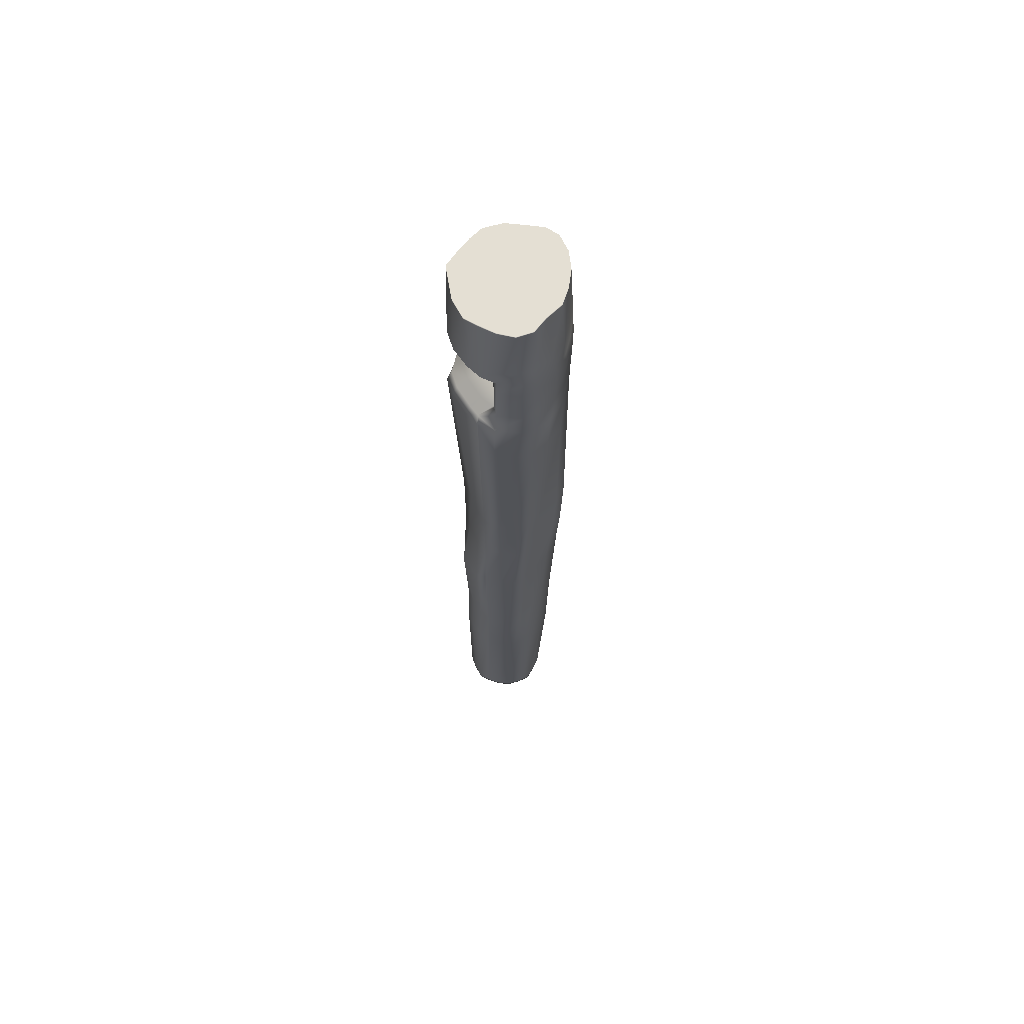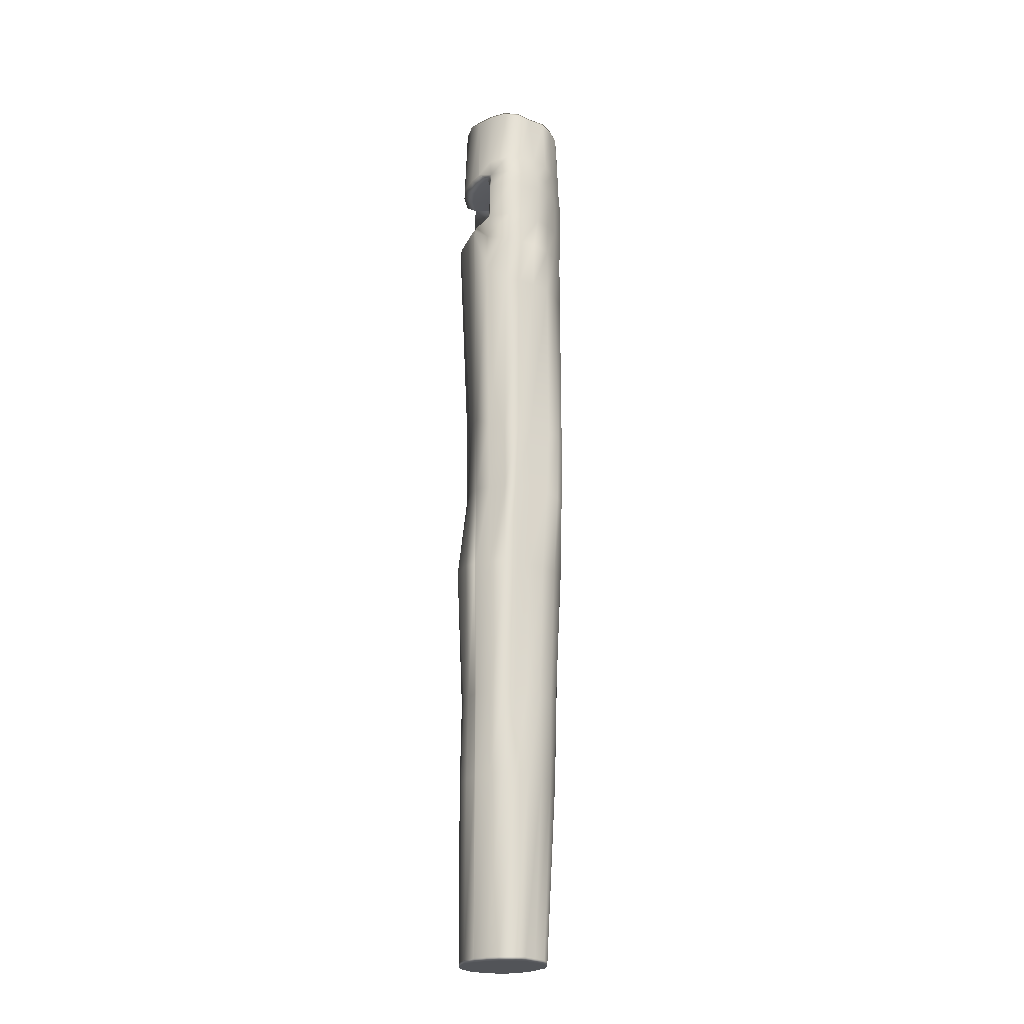
<metadata>
{"format":"obj","ext":"obj","renderer":"f3d","projection":"perspective","resolution":1024,"background":"white","views":[{"elev":66.5,"azim":64.5,"up":"+Z"},{"elev":-23.0,"azim":77.2,"up":"+Z"}]}
</metadata>
<code>
g default
v 0.2361 0.01128 -0.4499
v 0.2289 0.02149 -0.4499
v 0.2213 0.0316 -0.4499
v 0.21 0.03737 -0.4499
v 0.1972 0.03799 -0.4499
v 0.1849 0.03357 -0.4499
v 0.1739 0.02891 -0.4499
v 0.1664 0.02183 -0.4499
v 0.1588 0.01128 -0.4499
v 0.1568 -0.001279 -0.4499
v 0.1588 -0.01384 -0.4499
v 0.1646 -0.02517 -0.4499
v 0.1736 -0.03416 -0.4499
v 0.1849 -0.03993 -0.4499
v 0.1964 -0.04057 -0.4499
v 0.21 -0.03993 -0.4499
v 0.2194 -0.03225 -0.4499
v 0.2281 -0.02298 -0.4499
v 0.2339 -0.01301 -0.4499
v 0.2359 -0.001007 -0.4499
v 0.2432 0.01583 0.4498
v 0.2378 0.03229 0.4498
v 0.2265 0.04328 0.4498
v 0.2128 0.05239 0.4498
v 0.197 0.05781 0.4498
v 0.1806 0.05762 0.4498
v 0.17 0.05115 0.4498
v 0.161 0.03753 0.4498
v 0.1522 0.02311 0.4498
v 0.149 0.005674 0.4498
v 0.1532 -0.007137 0.4498
v 0.1611 -0.02289 0.4498
v 0.1677 -0.03461 0.4498
v 0.1822 -0.03869 0.4498
v 0.197 -0.04287 0.4498
v 0.2158 -0.04192 0.4498
v 0.2259 -0.03483 0.4498
v 0.2389 -0.0247 0.4498
v 0.2485 -0.01264 0.4498
v 0.2502 0.002154 0.4498
v 0.1949 0 -0.4499
v 0.1949 0 0.4498
v 0.2399 0.01392 -0.2807
v 0.234 0.02719 -0.2807
v 0.2248 0.03834 -0.2807
v 0.2123 0.04579 -0.2807
v 0.198 0.0488 -0.2807
v 0.1837 0.0465 -0.2807
v 0.1728 0.04093 -0.2807
v 0.1646 0.03058 -0.2807
v 0.1564 0.0181 -0.2807
v 0.1538 0.003102 -0.2807
v 0.1569 -0.009583 -0.2807
v 0.1637 -0.02312 -0.2807
v 0.1715 -0.03489 -0.2807
v 0.1852 -0.04095 -0.2807
v 0.199 -0.04237 -0.2807
v 0.2138 -0.04002 -0.2807
v 0.2254 -0.03422 -0.2807
v 0.2363 -0.02308 -0.2807
v 0.2432 -0.01165 -0.2807
v 0.2421 0.000988 -0.2807
v 0.2375 0.01249 -0.2014
v 0.2322 0.02686 -0.2014
v 0.226 0.03907 -0.2014
v 0.2141 0.04699 -0.2014
v 0.1996 0.05104 -0.2014
v 0.1848 0.04984 -0.2014
v 0.1745 0.04406 -0.2014
v 0.1663 0.03255 -0.2014
v 0.1581 0.01962 -0.2014
v 0.1553 0.004046 -0.2014
v 0.1562 -0.004426 -0.2014
v 0.1664 -0.02021 -0.2014
v 0.1739 -0.03149 -0.2014
v 0.187 -0.04014 -0.2014
v 0.2014 -0.04115 -0.2014
v 0.2162 -0.03952 -0.2014
v 0.2284 -0.03486 -0.2014
v 0.2399 -0.02326 -0.2014
v 0.2471 -0.01157 -0.2014
v 0.2395 0.000564 -0.2014
v 0.2415 0.01409 -0.07068
v 0.2354 0.02955 -0.07068
v 0.2269 0.04341 -0.07068
v 0.2135 0.05327 -0.07068
v 0.1983 0.05513 -0.07068
v 0.1827 0.05373 -0.07068
v 0.1707 0.04626 -0.07068
v 0.1637 0.03504 -0.07068
v 0.1605 0.02182 -0.07068
v 0.1615 0.01168 -0.07068
v 0.1658 -0.000312 -0.07068
v 0.1707 -0.01392 -0.07068
v 0.1778 -0.02747 -0.07068
v 0.1861 -0.04064 -0.07068
v 0.2005 -0.04852 -0.07068
v 0.2237 -0.04498 -0.07068
v 0.229 -0.03643 -0.07068
v 0.2394 -0.02398 -0.07068
v 0.2489 -0.01183 -0.07068
v 0.2449 0.001359 -0.07068
v 0.2512 0.01894 0.2866
v 0.2404 0.03602 0.2864
v 0.2287 0.04647 0.2864
v 0.2147 0.05561 0.2864
v 0.1984 0.05949 0.2865
v 0.1799 0.05642 0.2865
v 0.1681 0.05004 0.2865
v 0.1584 0.03973 0.2865
v 0.1514 0.02496 0.2866
v 0.1518 0.008958 0.2872
v 0.1545 -0.00377 0.2892
v 0.1596 -0.01646 0.2948
v 0.1681 -0.02848 0.3098
v 0.1843 -0.04195 0.3098
v 0.2003 -0.04407 0.3098
v 0.2215 -0.04157 0.3098
v 0.2328 -0.03932 0.3098
v 0.2434 -0.0299 0.2948
v 0.2535 -0.009468 0.2892
v 0.2537 0.005555 0.2872
v 0.249 0.01972 0.3928
v 0.2407 0.03469 0.3928
v 0.2275 0.04515 0.3927
v 0.2138 0.05519 0.3925
v 0.1973 0.05987 0.3902
v 0.1799 0.05964 0.3886
v 0.1678 0.05193 0.392
v 0.1587 0.03991 0.3926
v 0.1507 0.02427 0.3927
v 0.1491 0.007511 0.3926
v 0.1511 -0.005224 0.392
v 0.1597 -0.02101 0.3888
v 0.1665 -0.03606 0.377
v 0.184 -0.04328 0.377
v 0.2001 -0.04548 0.377
v 0.2187 -0.04215 0.377
v 0.2324 -0.03681 0.377
v 0.2416 -0.02688 0.3888
v 0.2517 -0.009875 0.392
v 0.252 0.005411 0.3926
v 0.2493 0.01852 0.239
v 0.2412 0.03503 0.2388
v 0.2287 0.04637 0.2387
v 0.2148 0.05561 0.2387
v 0.1985 0.05943 0.2388
v 0.1799 0.05614 0.2388
v 0.1685 0.04954 0.2388
v 0.1592 0.03887 0.2388
v 0.1528 0.02258 0.239
v 0.1535 0.007316 0.2397
v 0.1575 -0.005524 0.2425
v 0.1626 -0.01816 0.256
v 0.1714 -0.03209 0.3006
v 0.1844 -0.04657 0.3006
v 0.2003 -0.04868 0.3006
v 0.2214 -0.04625 0.3006
v 0.2359 -0.04169 0.3006
v 0.2436 -0.03037 0.256
v 0.2533 -0.01187 0.2425
v 0.253 0.003189 0.2397
v 0.2494 0.02205 0.3734
v 0.241 0.03615 0.3734
v 0.2282 0.04661 0.3734
v 0.2139 0.05584 0.3733
v 0.1974 0.06048 0.3729
v 0.18 0.05976 0.3724
v 0.1671 0.05224 0.3731
v 0.1581 0.04118 0.3733
v 0.1502 0.02601 0.3734
v 0.149 0.009735 0.3734
v 0.151 -0.003827 0.3733
v 0.1573 -0.01931 0.3729
v 0.1667 -0.02669 0.3743
v 0.184 -0.03354 0.3743
v 0.2001 -0.03555 0.3743
v 0.2188 -0.03253 0.3743
v 0.2325 -0.02761 0.3743
v 0.2424 -0.02579 0.3729
v 0.2529 -0.008495 0.3733
v 0.253 0.006673 0.3734
v 0.2494 0.02358 0.3178
v 0.2405 0.03633 0.3177
v 0.2286 0.04783 0.3177
v 0.2147 0.05652 0.3178
v 0.1983 0.0604 0.318
v 0.1795 0.05782 0.318
v 0.1675 0.05167 0.3179
v 0.1578 0.04185 0.3178
v 0.1501 0.02691 0.3178
v 0.1491 0.01065 0.3181
v 0.1525 -0.002537 0.3188
v 0.1565 -0.0144 0.3197
v 0.1663 -0.02576 0.3184
v 0.1843 -0.03223 0.3184
v 0.2002 -0.03416 0.3184
v 0.2212 -0.0318 0.3184
v 0.2348 -0.02605 0.3184
v 0.2436 -0.0276 0.3197
v 0.2553 -0.00859 0.3187
v 0.2536 0.007394 0.3181
v 0.25 0.02419 0.3563
v 0.2418 0.03728 0.3563
v 0.2284 0.04786 0.3564
v 0.2145 0.05704 0.3564
v 0.1977 0.06115 0.3575
v 0.1793 0.06001 0.3582
v 0.1669 0.05316 0.3566
v 0.1576 0.04256 0.3564
v 0.1495 0.02776 0.3563
v 0.1492 0.01149 0.3564
v 0.1505 -0.003248 0.3566
v 0.1551 -0.01451 0.3583
v 0.1609 -0.02711 0.3644
v 0.2329 -0.02519 0.3644
v 0.2435 -0.02663 0.3583
v 0.255 -0.007988 0.3566
v 0.2533 0.008475 0.3564
v 0.1959 0.000591 0.3236
v 0.1812 0.000591 0.3236
v 0.1957 0.000591 0.361
v 0.1767 0.000591 0.361
v 0.209 0.000591 0.3236
v 0.2089 0.000591 0.361
v 0.2262 0.000591 0.3236
v 0.2246 0.000591 0.361
v 0.2374 0.000591 0.3236
v 0.2358 0.000591 0.361
v 0.1957 0.000591 0.369
v 0.1815 0.000591 0.369
v 0.2089 0.000591 0.369
v 0.2242 0.000591 0.369
v 0.2355 0.000591 0.369
v 0.2087 -0.00067 0.3234
v 0.1955 -0.0006 0.3234
v 0.1807 -0.000365 0.3234
v 0.1761 -0.000414 0.3611
v 0.1809 -0.000399 0.3692
v 0.1953 -0.000647 0.3692
v 0.2085 -0.00072 0.3692
v 0.224 -0.000611 0.3692
v 0.2354 -0.000432 0.3692
v 0.2357 -0.000344 0.3611
v 0.2373 -0.000375 0.3234
v 0.226 -0.000584 0.3234
v 0.209 0.000591 0.3244
v 0.1959 0.000591 0.3244
v 0.1811 0.000591 0.3244
v 0.1806 -0.000366 0.3242
v 0.1662 -0.02578 0.3193
v 0.2348 -0.02603 0.3193
v 0.2373 -0.000375 0.3242
v 0.2373 0.000591 0.3244
v 0.2261 0.000591 0.3244
v 0.2355 0.000591 0.3683
v 0.2242 0.000591 0.3683
v 0.2089 0.000591 0.3683
v 0.1957 0.000591 0.3683
v 0.181 0.000591 0.3683
v 0.1805 -0.0004 0.3685
v 0.2248 -0.03562 0.4498
v 0.2309 -0.0374 0.377
v 0.231 -0.02816 0.3743
v 0.2341 -0.000452 0.3692
v 0.2342 0.000591 0.369
v 0.2342 0.000591 0.3683
v 0.2346 0.000591 0.361
v 0.2361 0.000591 0.3244
v 0.2361 0.000591 0.3236
v 0.236 -0.000398 0.3234
v 0.2333 -0.02668 0.3184
v 0.2316 -0.03957 0.3098
v 0.2343 -0.04219 0.3006
v 0.2284 -0.03738 -0.07068
v 0.2271 -0.03538 -0.2014
v 0.2241 -0.03486 -0.2807
v 0.2184 -0.0331 -0.4499
v 0.1689 -0.03495 0.4498
v 0.1679 -0.03666 0.377
v 0.1681 -0.02725 0.3743
v 0.1821 -0.000419 0.3692
v 0.1826 0.000591 0.369
v 0.1822 0.000591 0.3683
v 0.1783 0.000591 0.361
v 0.1823 0.000591 0.3244
v 0.1824 0.000591 0.3236
v 0.1819 -0.000384 0.3234
v 0.1678 -0.02629 0.3184
v 0.1694 -0.02959 0.3098
v 0.1725 -0.03328 0.3006
v 0.1785 -0.02855 -0.07068
v 0.1749 -0.0322 -0.2014
v 0.1726 -0.03539 -0.2807
v 0.1745 -0.03463 -0.4499
v 0.1676 -0.03466 0.4474
v 0.161 -0.02283 0.4478
v 0.1532 -0.007074 0.4479
v 0.149 0.005735 0.4479
v 0.1521 0.02315 0.4479
v 0.1609 0.03761 0.4479
v 0.1699 0.05117 0.4479
v 0.1806 0.05769 0.4478
v 0.197 0.05788 0.4479
v 0.2128 0.05248 0.4479
v 0.2265 0.04334 0.4479
v 0.2379 0.03237 0.4479
v 0.2434 0.01596 0.4479
v 0.2503 0.002262 0.4479
v 0.2486 -0.01255 0.4479
v 0.239 -0.02477 0.4478
v 0.2261 -0.0349 0.4474
v 0.225 -0.03568 0.4474
v 0.2159 -0.04192 0.4474
v 0.1971 -0.04296 0.4474
v 0.1823 -0.03884 0.4474
v 0.1688 -0.03501 0.4474
v 0.2369 0.03148 0.4498
v 0.2422 0.01537 0.4498
v 0.249 0.001997 0.4498
v 0.2473 -0.01248 0.4498
v 0.2379 -0.02427 0.4498
v 0.2252 -0.03418 0.4498
v 0.2153 -0.04111 0.4498
v 0.197 -0.04205 0.4498
v 0.1825 -0.03796 0.4498
v 0.1683 -0.03397 0.4498
v 0.1618 -0.0225 0.4498
v 0.1542 -0.007091 0.4498
v 0.15 0.00544 0.4498
v 0.1531 0.02249 0.4498
v 0.1618 0.0366 0.4498
v 0.1705 0.04992 0.4498
v 0.1809 0.05625 0.4498
v 0.197 0.05644 0.4498
v 0.2124 0.05114 0.4498
v 0.2258 0.04222 0.4498
v 0.2428 0.01462 0.008429
v 0.2381 0.03379 0.008429
v 0.229 0.04696 0.008429
v 0.2136 0.05513 0.008429
v 0.1983 0.05702 0.008429
v 0.1813 0.0554 0.008429
v 0.1707 0.04873 0.008429
v 0.1622 0.03643 0.008429
v 0.1617 0.02196 0.008429
v 0.1625 0.01022 0.008429
v 0.1634 -0.0022 0.008429
v 0.164 -0.01706 0.008429
v 0.1741 -0.03079 0.008429
v 0.1751 -0.03134 0.008429
v 0.1865 -0.03746 0.008429
v 0.2007 -0.03967 0.008429
v 0.2202 -0.04024 0.008429
v 0.2304 -0.03714 0.008429
v 0.2317 -0.03675 0.008429
v 0.2405 -0.02506 0.008429
v 0.2495 -0.01192 0.008429
v 0.2467 0.001623 0.008429
v 0.1864 -0.03735 0.08369
v 0.1733 -0.03282 0.08369
v 0.1721 -0.03242 0.08369
v 0.1609 -0.01858 0.07745
v 0.1616 -0.003487 0.07558
v 0.1616 0.009186 0.07519
v 0.161 0.02211 0.07508
v 0.1612 0.03737 0.07506
v 0.1704 0.04992 0.07505
v 0.1805 0.05622 0.07505
v 0.1983 0.05817 0.07505
v 0.2139 0.05601 0.07505
v 0.2299 0.04842 0.07505
v 0.2398 0.03581 0.07506
v 0.2443 0.0154 0.07508
v 0.2483 0.001957 0.07519
v 0.2503 -0.01195 0.07558
v 0.2414 -0.02627 0.07745
v 0.2335 -0.03758 0.08369
v 0.2318 -0.03774 0.08369
v 0.2188 -0.03901 0.08369
v 0.2008 -0.03708 0.08369
v 0.1735 -0.03417 -0.4463
v 0.1645 -0.02513 -0.4463
v 0.1587 -0.01375 -0.4463
v 0.1567 -0.00119 -0.4463
v 0.1587 0.01142 -0.4463
v 0.1664 0.02201 -0.4463
v 0.1738 0.02915 -0.4463
v 0.1849 0.03383 -0.4463
v 0.1972 0.03821 -0.4463
v 0.21 0.03755 -0.4463
v 0.2214 0.03174 -0.4463
v 0.229 0.0216 -0.4463
v 0.2362 0.01133 -0.4463
v 0.236 -0.000967 -0.4463
v 0.2341 -0.01298 -0.4463
v 0.2283 -0.02298 -0.4463
v 0.2195 -0.03229 -0.4463
v 0.2185 -0.03313 -0.4463
v 0.2101 -0.03993 -0.4463
v 0.1964 -0.04061 -0.4463
v 0.1849 -0.03995 -0.4463
v 0.1744 -0.03465 -0.4463
v 0.2342 0.0109 -0.4499
v 0.2274 0.0206 -0.4499
v 0.2202 0.0302 -0.4499
v 0.2094 0.03569 -0.4499
v 0.1973 0.03627 -0.4499
v 0.1856 0.03207 -0.4499
v 0.1751 0.02764 -0.4499
v 0.168 0.02092 -0.4499
v 0.1608 0.0109 -0.4499
v 0.1589 -0.001031 -0.4499
v 0.1608 -0.01296 -0.4499
v 0.1663 -0.02372 -0.4499
v 0.1748 -0.03227 -0.4499
v 0.1856 -0.03775 -0.4499
v 0.1965 -0.03836 -0.4499
v 0.2094 -0.03775 -0.4499
v 0.2184 -0.03045 -0.4499
v 0.2266 -0.02164 -0.4499
v 0.2321 -0.01217 -0.4499
v 0.234 -0.000773 -0.4499
v 0.2354 -0.000441 0.3688
g low00_pCylinder1
f 123 124 307 308
f 124 125 306 307
f 125 126 305 306
f 126 127 304 305
f 127 128 303 304
f 128 129 302 303
f 129 130 301 302
f 130 131 300 301
f 131 132 299 300
f 132 133 298 299
f 133 134 297 298
f 134 135 296 297
f 280 136 316 317
f 136 137 315 316
f 137 138 314 315
f 263 139 312 313
f 139 140 311 312
f 140 141 310 311
f 141 142 309 310
f 142 123 308 309
f 2 1 404 405
f 3 2 405 406
f 4 3 406 407
f 5 4 407 408
f 6 5 408 409
f 7 6 409 410
f 8 7 410 411
f 9 8 411 412
f 10 9 412 413
f 11 10 413 414
f 12 11 414 415
f 13 12 415 416
f 14 295 13 416 417
f 15 14 417 418
f 16 15 418 419
f 17 278 16 419 420
f 18 17 420 421
f 19 18 421 422
f 20 19 422 423
f 1 20 423 404
f 21 22 318 319
f 22 23 337 318
f 23 24 336 337
f 24 25 335 336
f 25 26 334 335
f 26 27 333 334
f 27 28 332 333
f 28 29 331 332
f 29 30 330 331
f 30 31 329 330
f 31 32 328 329
f 32 33 327 328
f 33 279 34 326 327
f 34 35 325 326
f 35 36 324 325
f 36 262 37 323 324
f 37 38 322 323
f 38 39 321 322
f 39 40 320 321
f 40 21 319 320
f 44 43 394 393
f 45 44 393 392
f 46 45 392 391
f 47 46 391 390
f 48 47 390 389
f 49 48 389 388
f 50 49 388 387
f 51 50 387 386
f 52 51 386 385
f 53 52 385 384
f 54 53 384 383
f 55 54 383 382
f 56 294 403 402
f 57 56 402 401
f 58 57 401 400
f 59 277 399 398
f 60 59 398 397
f 61 60 397 396
f 62 61 396 395
f 43 62 395 394
f 64 63 43 44
f 65 64 44 45
f 66 65 45 46
f 67 66 46 47
f 68 67 47 48
f 69 68 48 49
f 70 69 49 50
f 71 70 50 51
f 72 71 51 52
f 73 72 52 53
f 74 73 53 54
f 75 74 54 55
f 76 293 294 56
f 77 76 56 57
f 78 77 57 58
f 79 276 277 59
f 80 79 59 60
f 81 80 60 61
f 82 81 61 62
f 63 82 62 43
f 63 64 84 83
f 64 65 85 84
f 65 66 86 85
f 66 67 87 86
f 67 68 88 87
f 68 69 89 88
f 69 70 90 89
f 70 71 91 90
f 71 72 92 91
f 72 73 93 92
f 73 74 94 93
f 74 75 95 94
f 293 76 96 292
f 76 77 97 96
f 77 78 98 97
f 276 79 99 275
f 79 80 100 99
f 80 81 101 100
f 81 82 102 101
f 82 63 83 102
f 373 374 338 339
f 372 373 339 340
f 371 372 340 341
f 370 371 341 342
f 369 370 342 343
f 368 369 343 344
f 367 368 344 345
f 366 367 345 346
f 365 366 346 347
f 364 365 347 348
f 363 364 348 349
f 362 363 349 350
f 360 361 351 352
f 381 360 352 353
f 380 381 353 354
f 378 379 355 356
f 377 378 356 357
f 376 377 357 358
f 375 376 358 359
f 374 375 359 338
f 103 104 184 183
f 104 105 185 184
f 105 106 186 185
f 106 107 187 186
f 107 108 188 187
f 108 109 189 188
f 109 110 190 189
f 110 111 191 190
f 111 112 192 191
f 112 113 193 192
f 113 114 194 193
f 114 115 195 194
f 290 116 196 289
f 116 117 197 196
f 117 118 198 197
f 273 119 199 272
f 119 200 199
f 120 121 201 200
f 121 122 202 201
f 122 103 183 202
f 143 144 104 103
f 144 145 105 104
f 145 146 106 105
f 146 147 107 106
f 147 148 108 107
f 148 149 109 108
f 149 150 110 109
f 150 151 111 110
f 151 152 112 111
f 152 153 113 112
f 153 154 114 113
f 154 155 115 114
f 291 156 116 290
f 156 157 117 116
f 157 158 118 117
f 274 159 119 273
f 159 120 119
f 160 161 121 120
f 161 162 122 121
f 162 143 103 122
f 163 164 124 123
f 164 165 125 124
f 165 166 126 125
f 166 167 127 126
f 167 168 128 127
f 168 169 129 128
f 169 170 130 129
f 170 171 131 130
f 171 172 132 131
f 172 173 133 132
f 133 174 134
f 134 175 135
f 281 176 136 280
f 176 177 137 136
f 177 178 138 137
f 264 179 139 263
f 139 180 140
f 180 181 141 140
f 181 182 142 141
f 182 163 123 142
f 183 184 204 203
f 184 185 205 204
f 185 186 206 205
f 186 187 207 206
f 187 188 208 207
f 188 189 209 208
f 189 190 210 209
f 190 191 211 210
f 191 192 212 211
f 192 193 213 212
f 193 194 214 213
f 194 195 251 215 214
f 287 220 248 286
f 220 224 247 248
f 224 226 255 247
f 270 228 254 269
f 252 199 200 217 216
f 200 201 218 217
f 201 202 219 218
f 202 183 203 219
f 203 204 164 163
f 204 205 165 164
f 205 206 166 165
f 206 207 167 166
f 207 208 168 167
f 208 209 169 168
f 209 210 170 169
f 210 211 171 170
f 211 212 172 171
f 212 213 173 172
f 213 214 174
f 175 215 239
f 285 222 259 284
f 222 225 258 259
f 225 227 257 258
f 268 229 256 267
f 216 217 180
f 217 218 181 180
f 218 219 182 181
f 219 203 163 182
f 289 196 236 288
f 251 195 237 250
f 196 197 235 236
f 197 198 246 235
f 272 199 245 271
f 199 252 253 245
f 176 281 282 240
f 177 176 240 241
f 178 177 241 242
f 256 229 244 424 234
f 179 264 265 243
f 179 180 139
f 174 175 134
f 173 174 133
f 213 174 173
f 119 120 200
f 159 160 120
f 236 235 224 220
f 288 236 220 287
f 250 237 221 249
f 261 238 223 260
f 240 282 283 230
f 241 240 230 232
f 242 241 232 233
f 243 265 266 234
f 245 253 254 228
f 271 245 228 270
f 235 246 226 224
f 248 247 225 222
f 286 248 222 285
f 238 250 249 223
f 215 251 250 238
f 253 252 216 244
f 254 253 244 229
f 269 254 229 268
f 247 255 227 225
f 267 256 234 266
f 258 257 233 232
f 259 258 232 230
f 284 259 230 283
f 239 261 260 231
f 138 263 313 314
f 178 264 263 138
f 265 264 178 242
f 266 265 242 233
f 257 267 266 233
f 227 268 267 257
f 255 269 268 227
f 226 270 269 255
f 246 271 270 226
f 198 272 271 246
f 118 273 272 198
f 158 274 273 118
f 379 380 354 355
f 78 276 275 98
f 276 78 58 277
f 277 58 400 399
f 135 280 317 296
f 175 281 280 135
f 282 281 175 239
f 283 282 239 231
f 260 284 283 231
f 223 285 284 260
f 249 286 285 223
f 221 287 286 249
f 237 288 287 221
f 195 289 288 237
f 115 290 289 195
f 155 291 290 115
f 361 362 350 351
f 75 293 292 95
f 293 75 55 294
f 294 55 382 403
f 297 296 33 32
f 298 297 32 31
f 299 298 31 30
f 300 299 30 29
f 301 300 29 28
f 302 301 28 27
f 303 302 27 26
f 304 303 26 25
f 305 304 25 24
f 306 305 24 23
f 307 306 23 22
f 308 307 22 21
f 309 308 21 40
f 310 309 40 39
f 311 310 39 38
f 312 311 38 37
f 313 312 37 262
f 314 313 262 36
f 315 314 36 35
f 316 315 35 34
f 317 316 34 279
f 296 317 279 33
f 319 318 42
f 320 319 42
f 321 320 42
f 322 321 42
f 323 322 42
f 324 323 42
f 325 324 42
f 326 325 42
f 327 326 42
f 328 327 42
f 329 328 42
f 330 329 42
f 331 330 42
f 332 331 42
f 333 332 42
f 334 333 42
f 335 334 42
f 336 335 42
f 337 336 42
f 318 337 42
f 83 84 339 338
f 84 85 340 339
f 85 86 341 340
f 86 87 342 341
f 87 88 343 342
f 88 89 344 343
f 89 90 345 344
f 90 91 346 345
f 91 92 347 346
f 92 93 348 347
f 93 94 349 348
f 94 95 350 349
f 95 292 351 350
f 292 96 352 351
f 96 97 353 352
f 97 98 354 353
f 98 275 355 354
f 275 99 356 355
f 99 100 357 356
f 100 101 358 357
f 101 102 359 358
f 102 83 338 359
f 361 360 156 291
f 362 361 291 155
f 363 362 155 154
f 364 363 154 153
f 365 364 153 152
f 366 365 152 151
f 367 366 151 150
f 368 367 150 149
f 369 368 149 148
f 370 369 148 147
f 371 370 147 146
f 372 371 146 145
f 373 372 145 144
f 374 373 144 143
f 375 374 143 162
f 376 375 162 161
f 377 376 161 160
f 378 377 160 159
f 379 378 159 274
f 380 379 274 158
f 381 380 158 157
f 360 381 157 156
f 1 2 393 394
f 2 3 392 393
f 3 4 391 392
f 4 5 390 391
f 5 6 389 390
f 6 7 388 389
f 7 8 387 388
f 8 9 386 387
f 9 10 385 386
f 10 11 384 385
f 11 12 383 384
f 12 13 382 383
f 13 295 403 382
f 295 14 402 403
f 14 15 401 402
f 15 16 400 401
f 16 278 399 400
f 278 17 398 399
f 17 18 397 398
f 18 19 396 397
f 19 20 395 396
f 20 1 394 395
f 405 404 41
f 406 405 41
f 407 406 41
f 408 407 41
f 409 408 41
f 410 409 41
f 411 410 41
f 412 411 41
f 413 412 41
f 414 413 41
f 415 414 41
f 416 415 41
f 417 416 41
f 418 417 41
f 419 418 41
f 420 419 41
f 421 420 41
f 422 421 41
f 423 422 41
f 404 423 41
f 174 215 175
f 214 215 174
f 239 215 238 261
f 179 216 180
f 234 424 243
f 424 244 216
f 243 424 216 179

</code>
